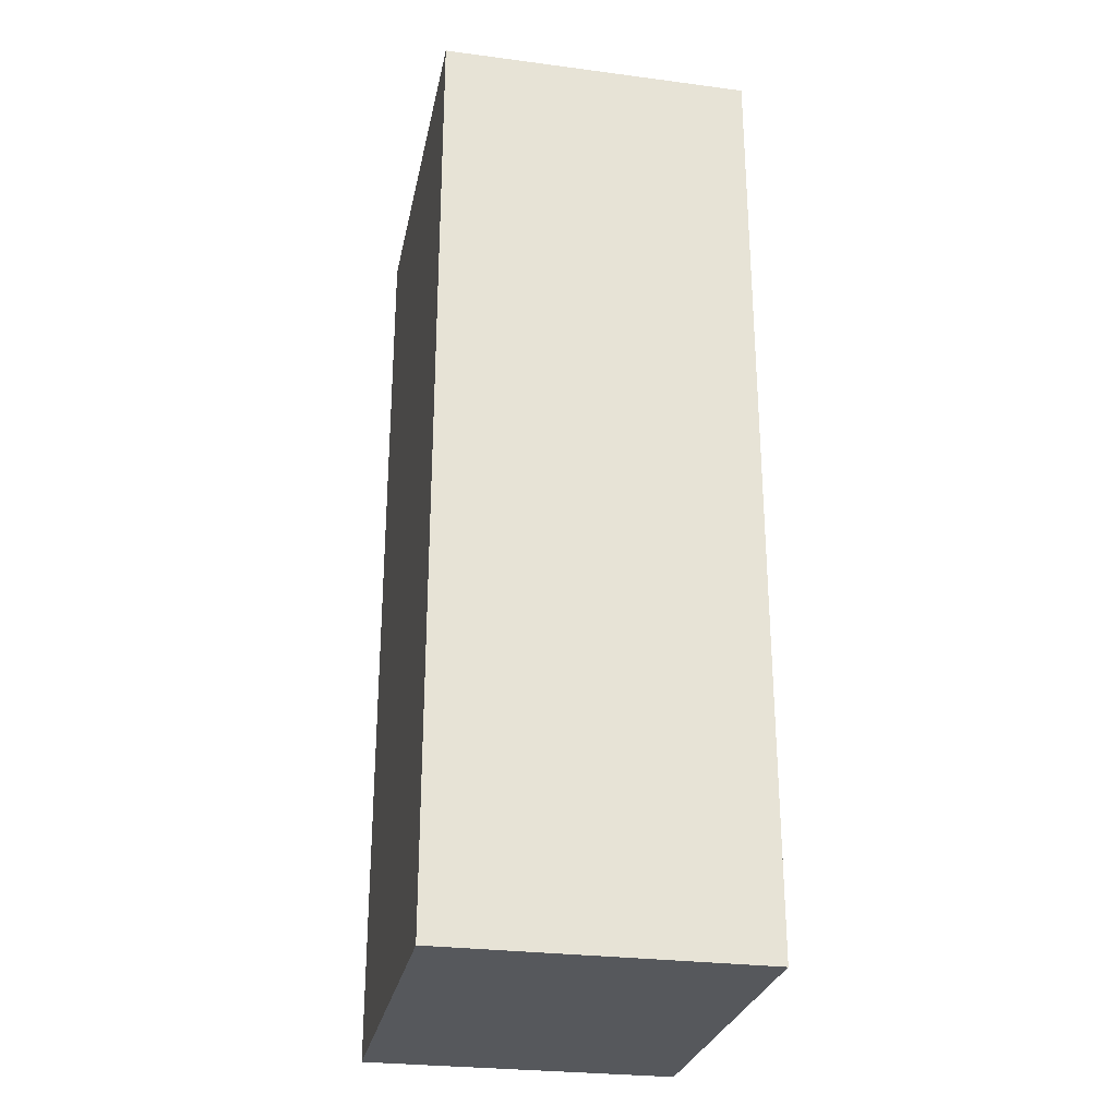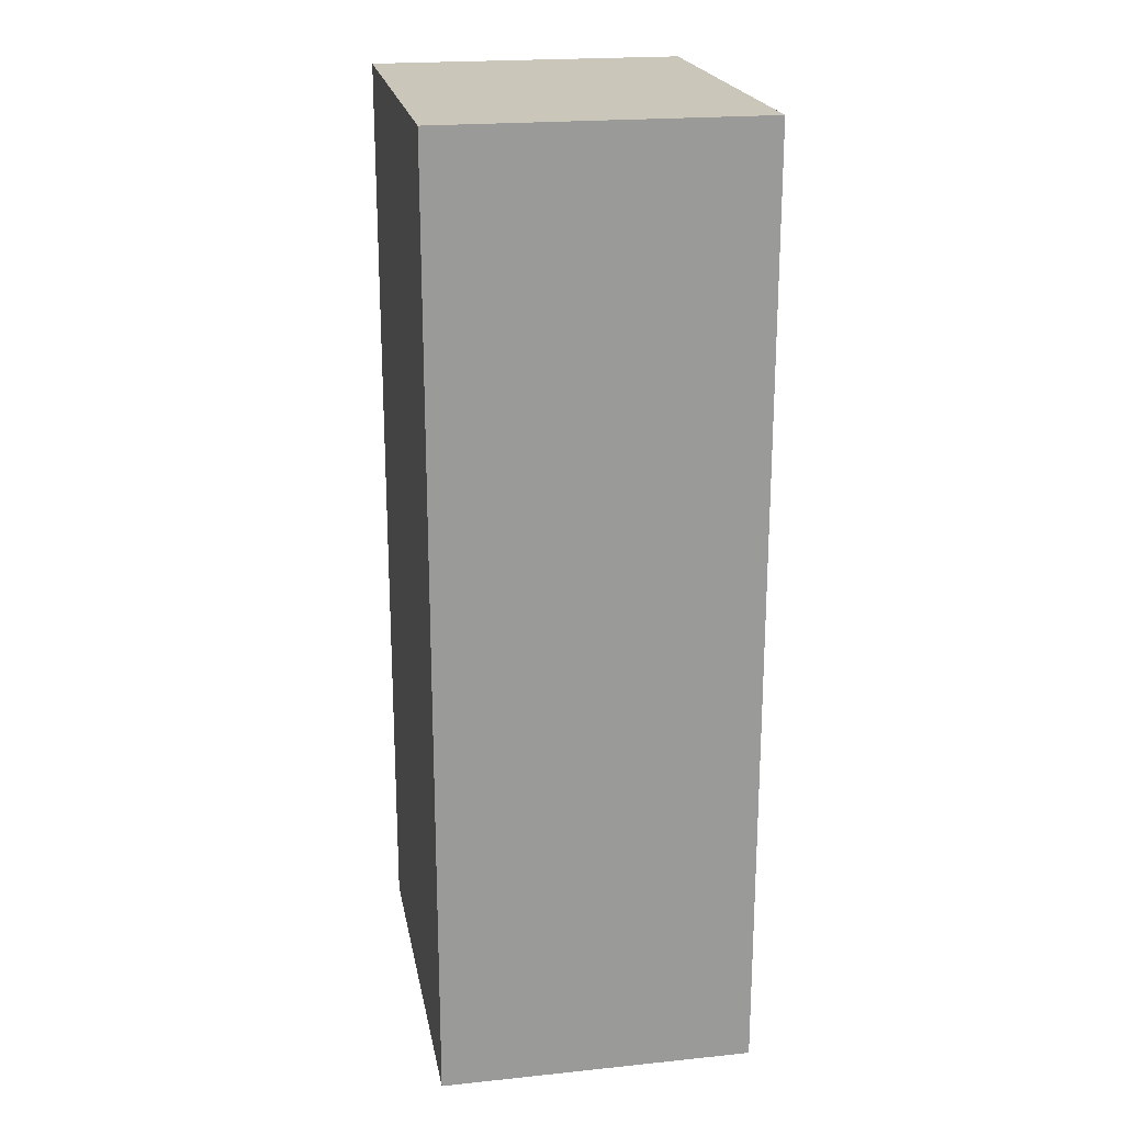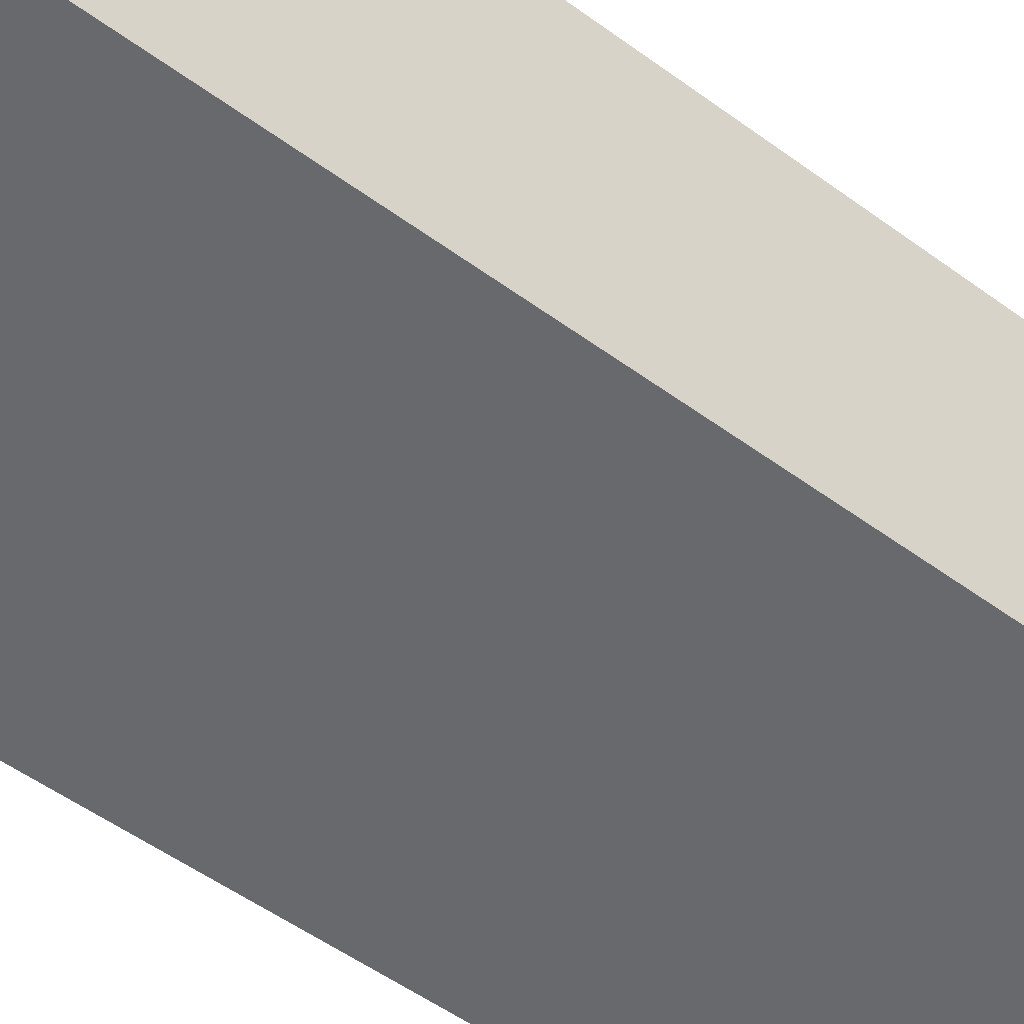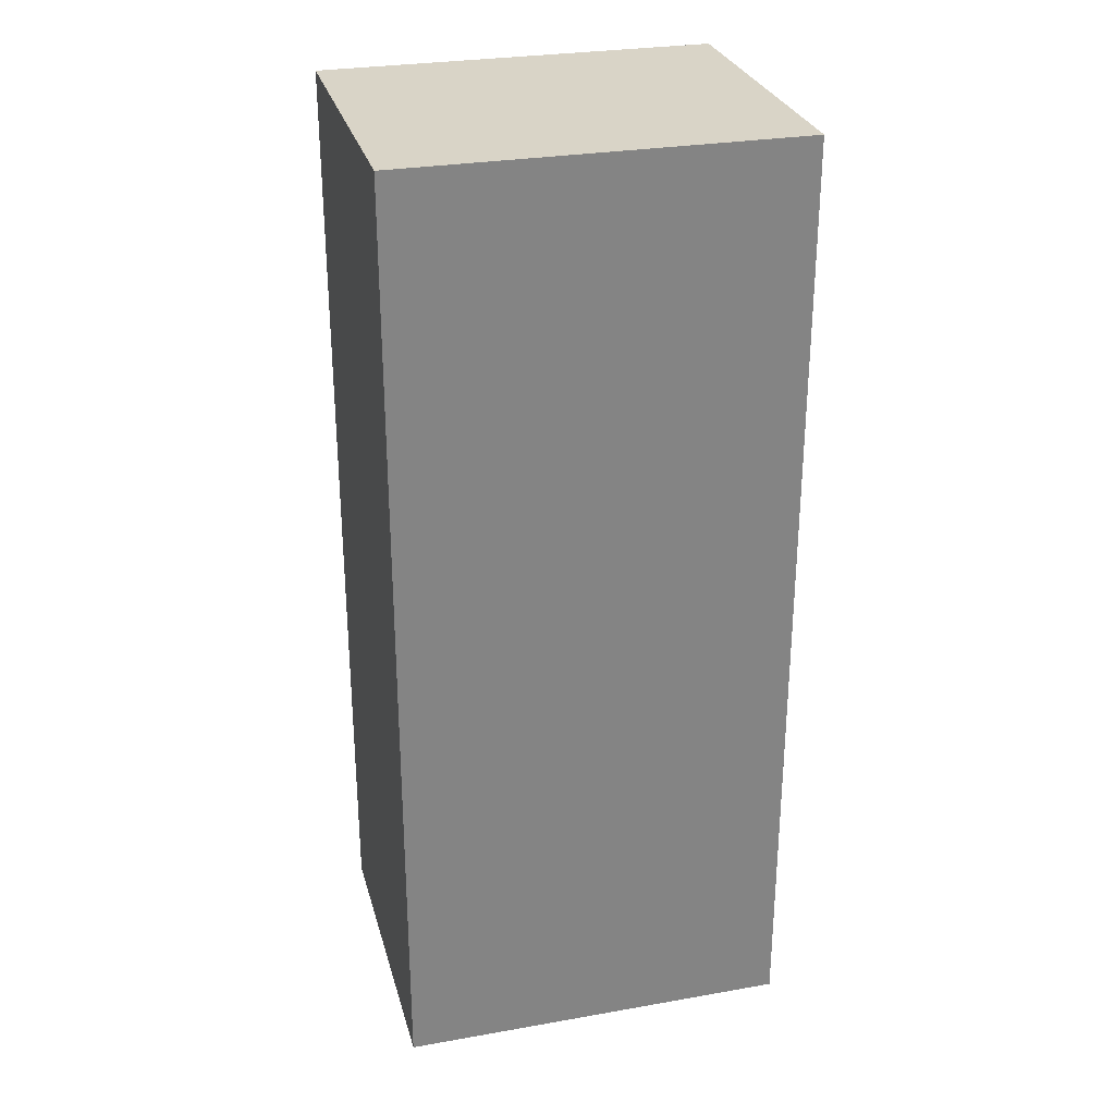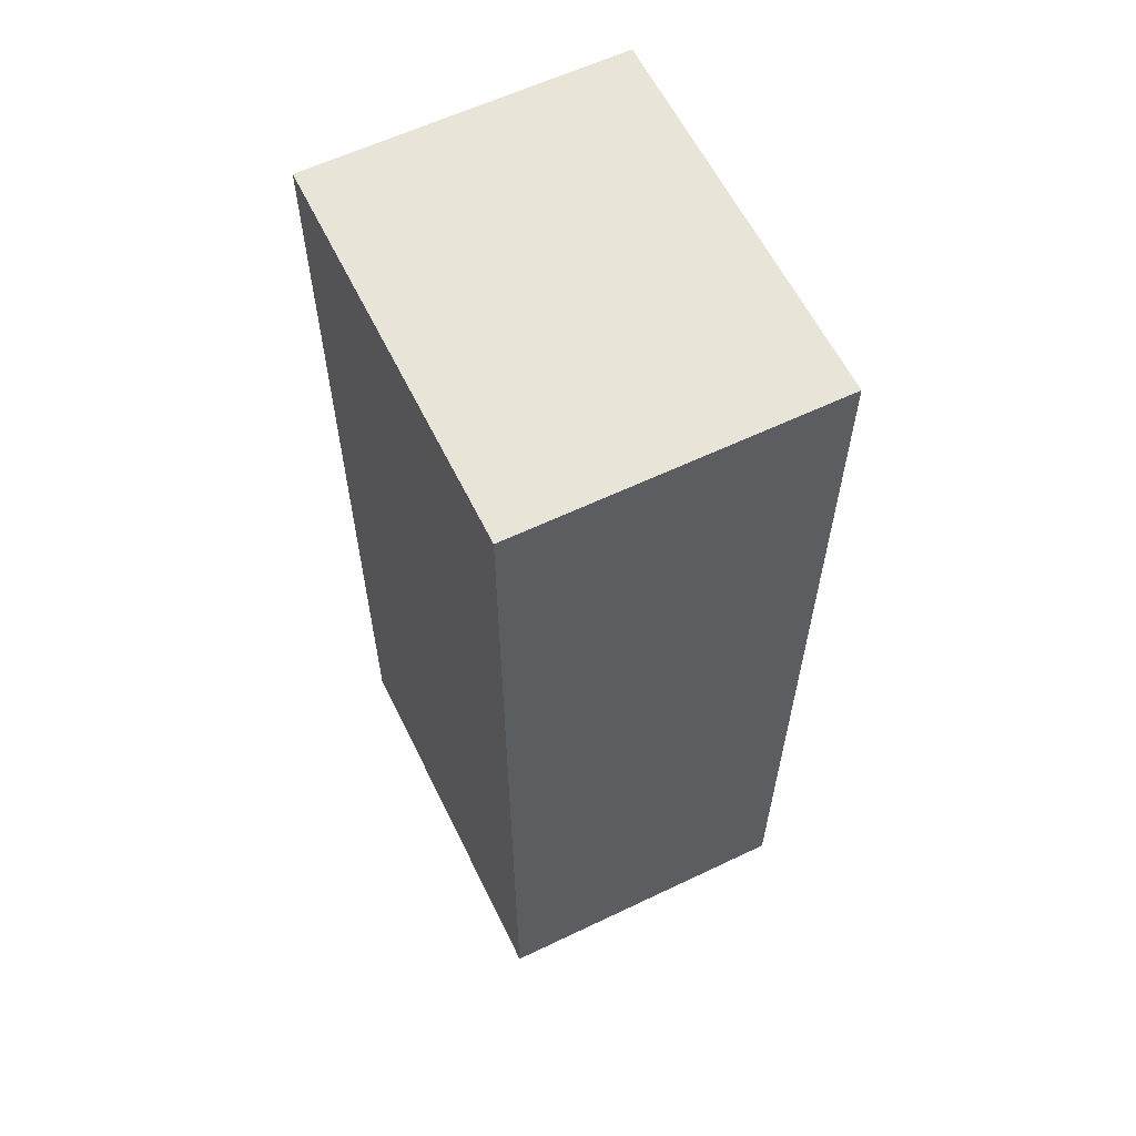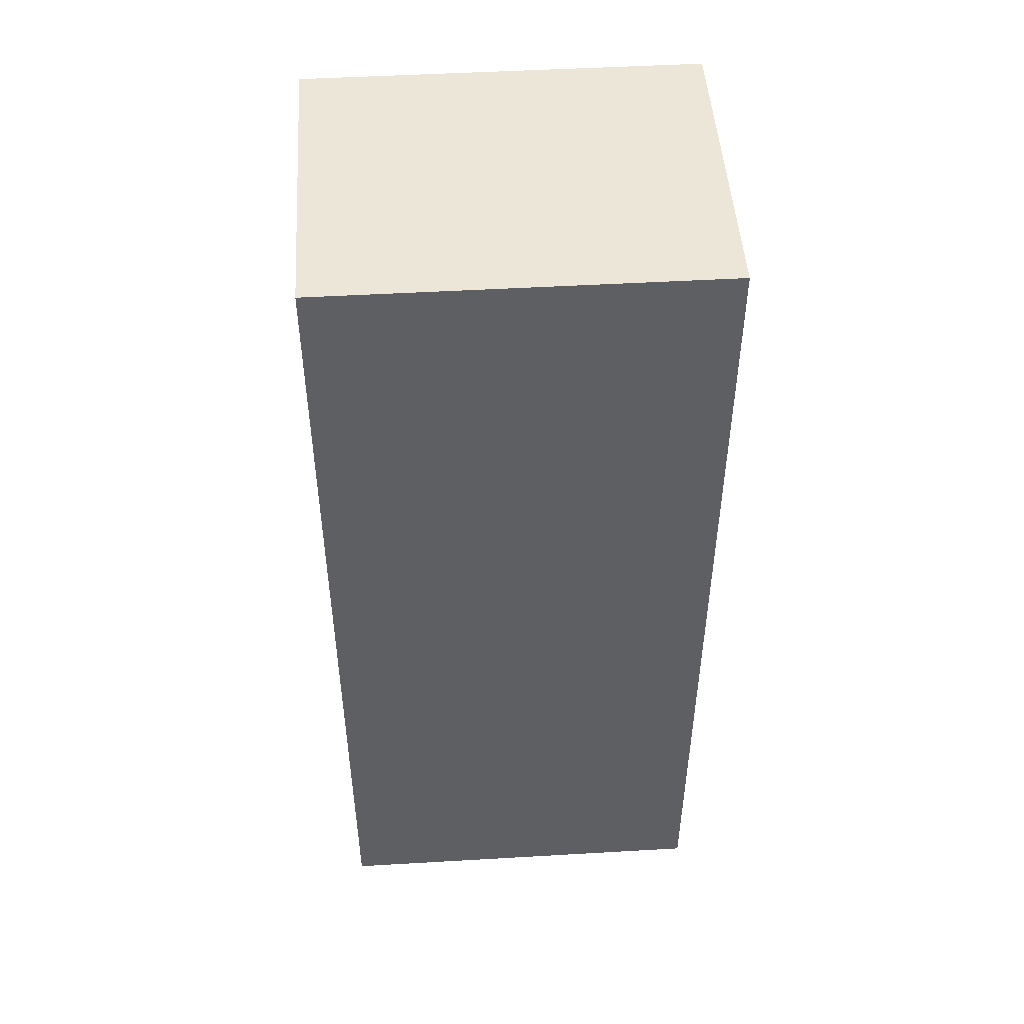
<metadata>
{"format":"obj","ext":"obj","renderer":"f3d","projection":"perspective","resolution":1024,"background":"white","views":[{"elev":-27.7,"azim":-101.3,"up":"+Z"},{"elev":21.1,"azim":-100.4,"up":"+Z"},{"elev":-52.8,"azim":51.8,"up":"+Y"},{"elev":28.7,"azim":-14.7,"up":"+Z"},{"elev":60.6,"azim":64.0,"up":"+Z"},{"elev":48.7,"azim":-3.7,"up":"+Z"}]}
</metadata>
<code>
v 15 47 0
v 35 63 0
v 35 47 0
v 15 63 0
v 15 47 48
v 35 47 48
v 35 63 48
v 15 63 48
g buildings
f 1 2 3
f 1 4 2
f 5 6 7
f 5 7 8
f 1 3 6
f 1 6 5
f 2 4 8
f 2 8 7
f 1 5 8
f 1 8 4
f 3 2 7
f 3 7 6

</code>
